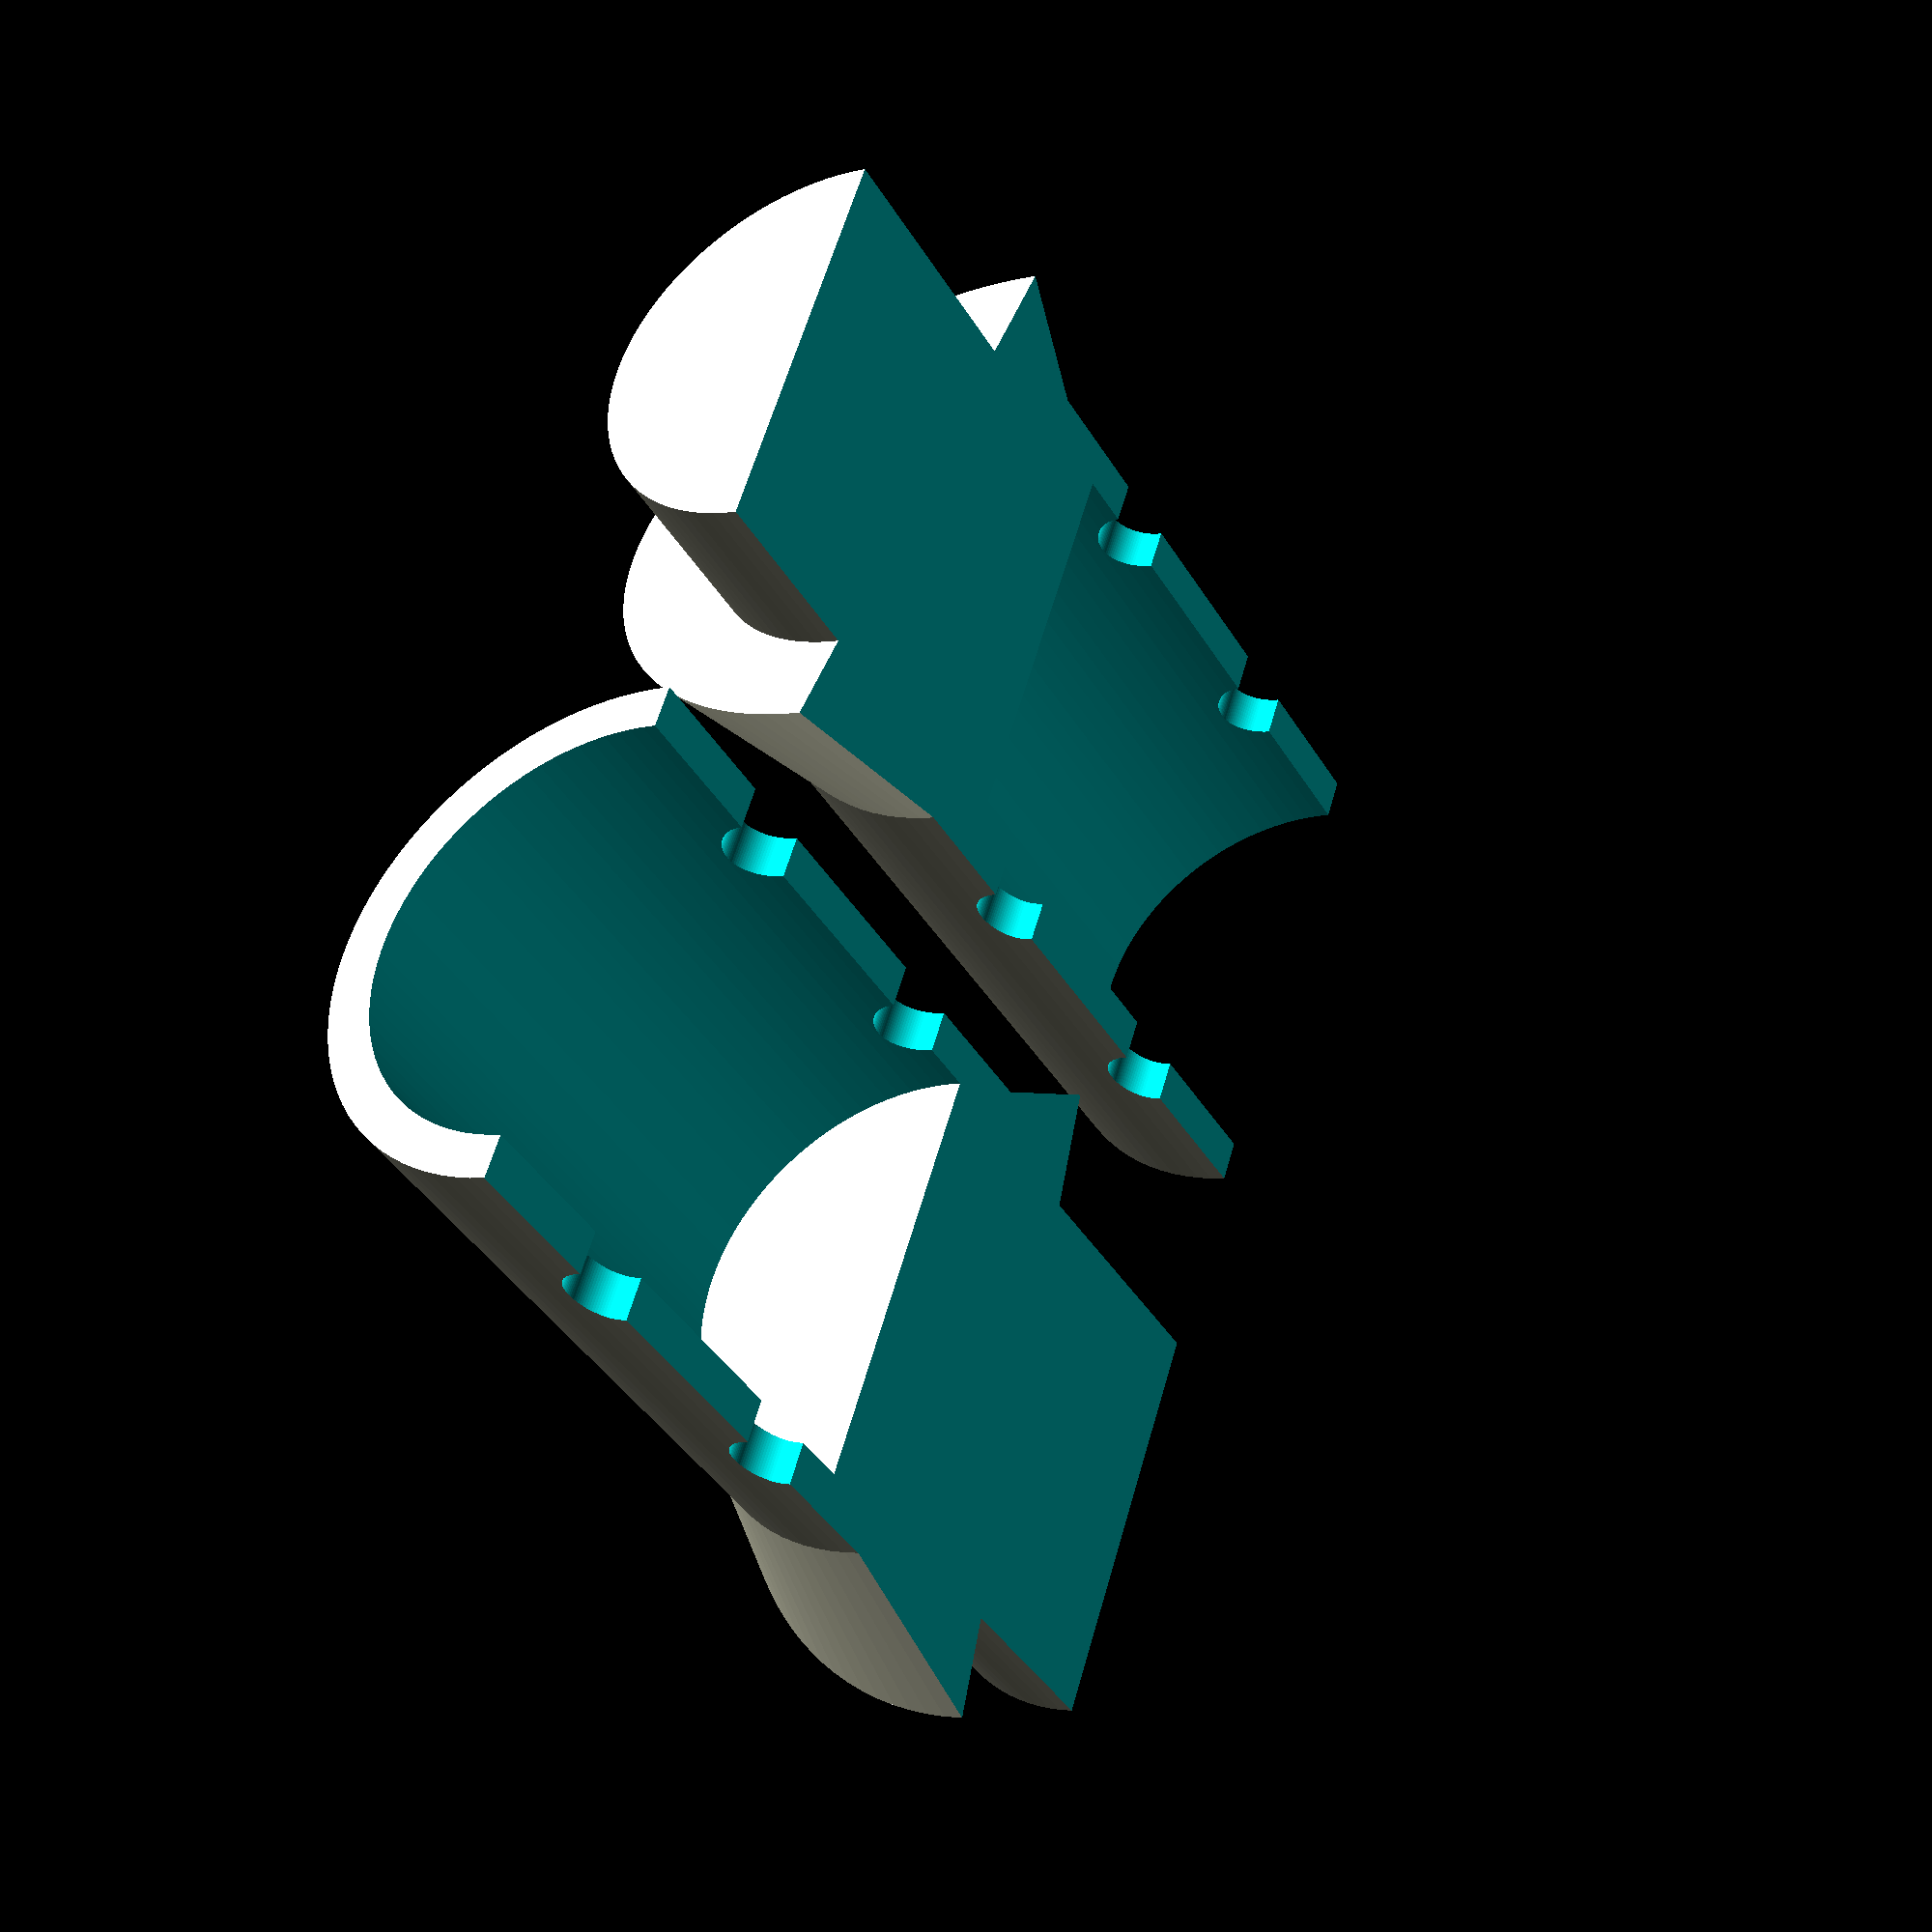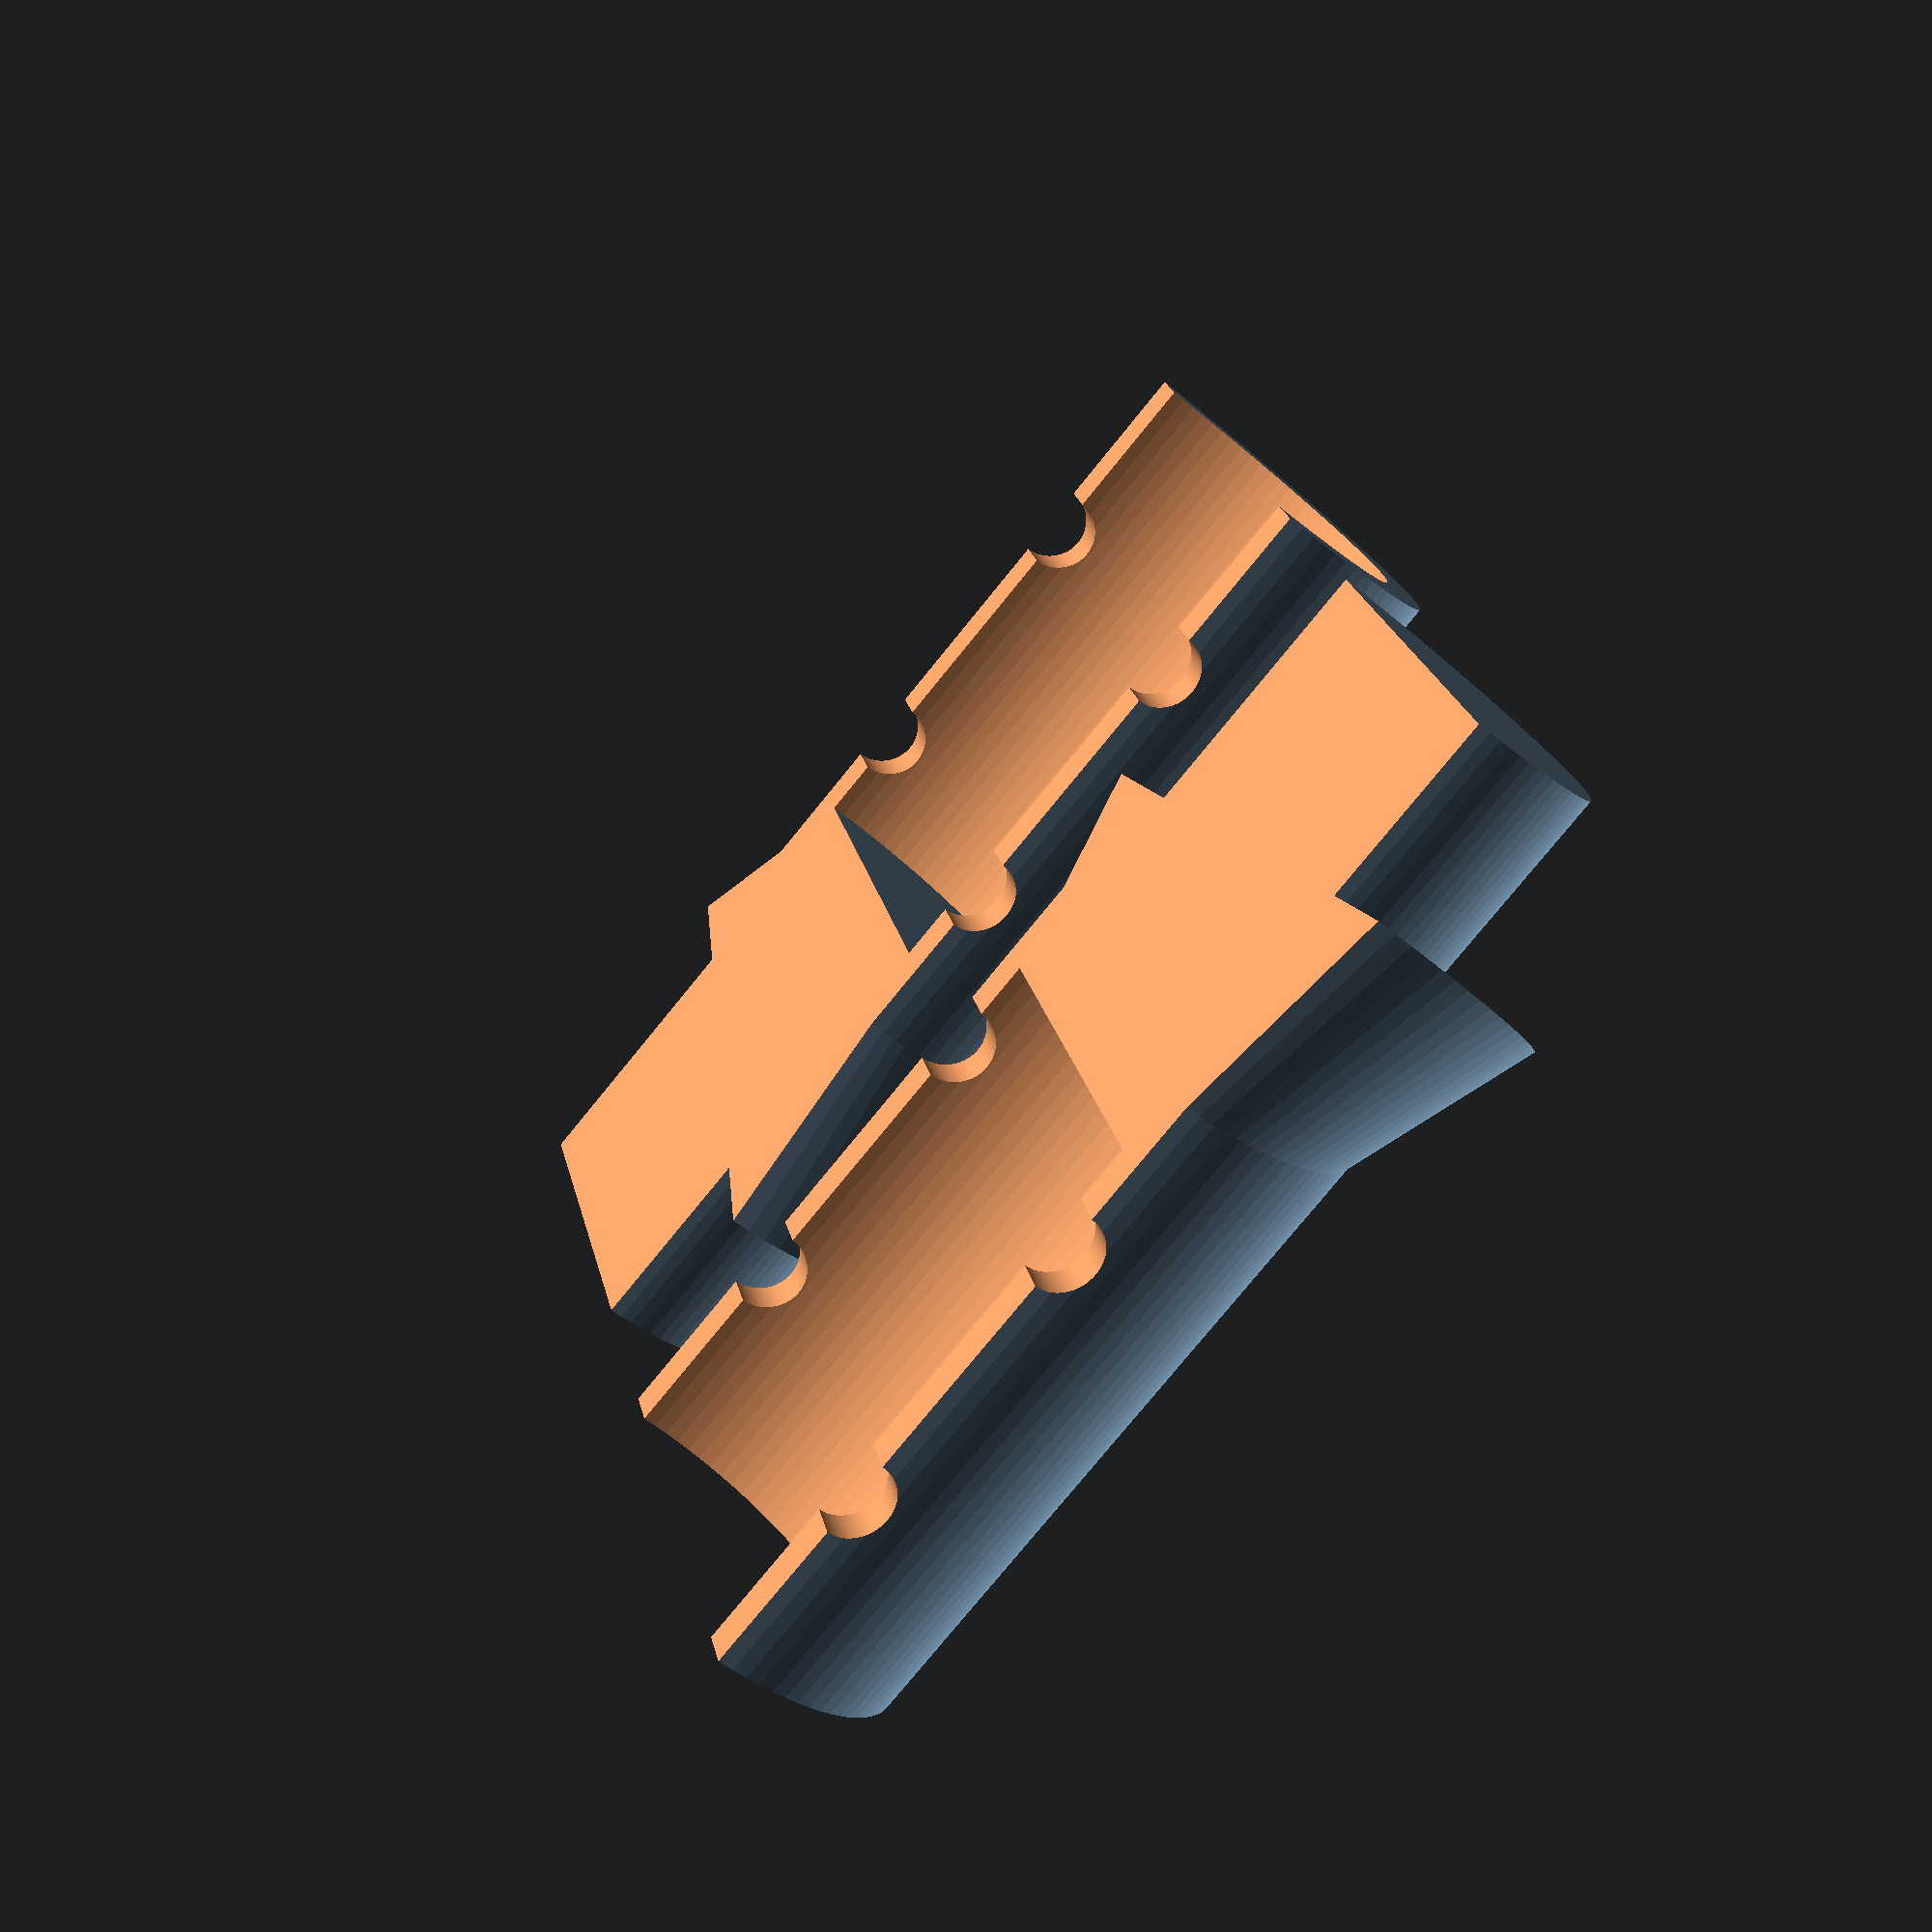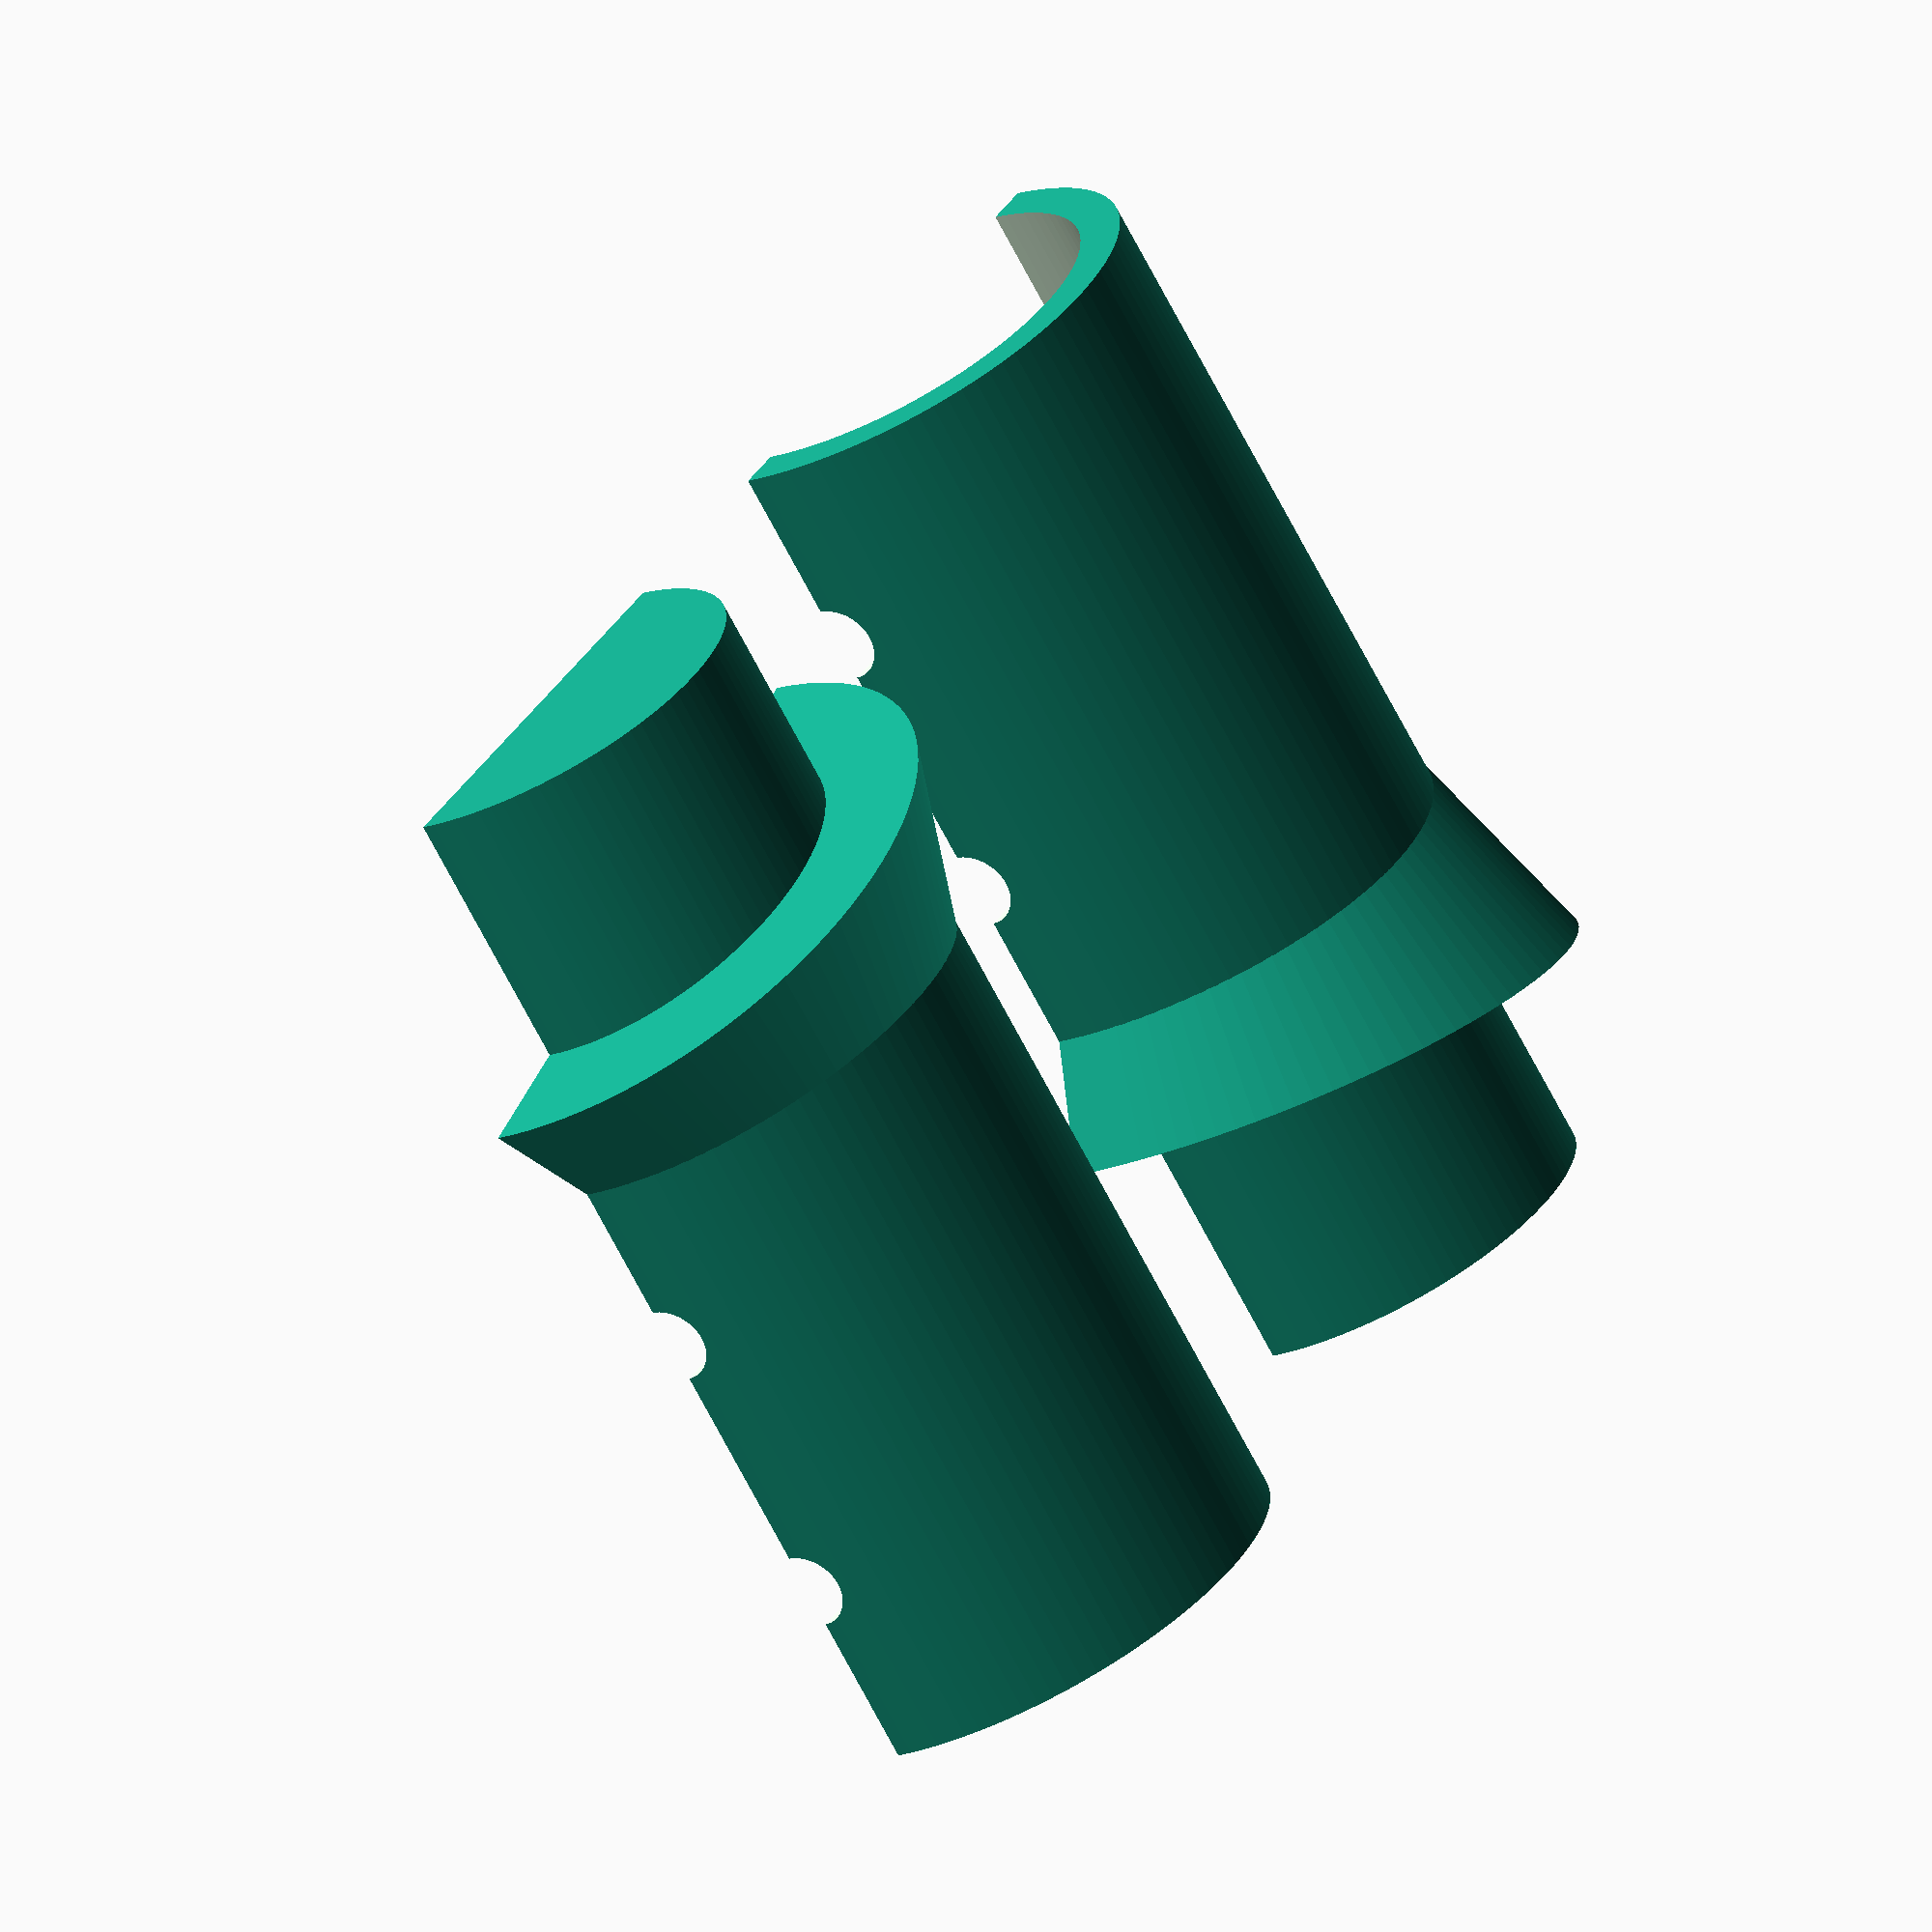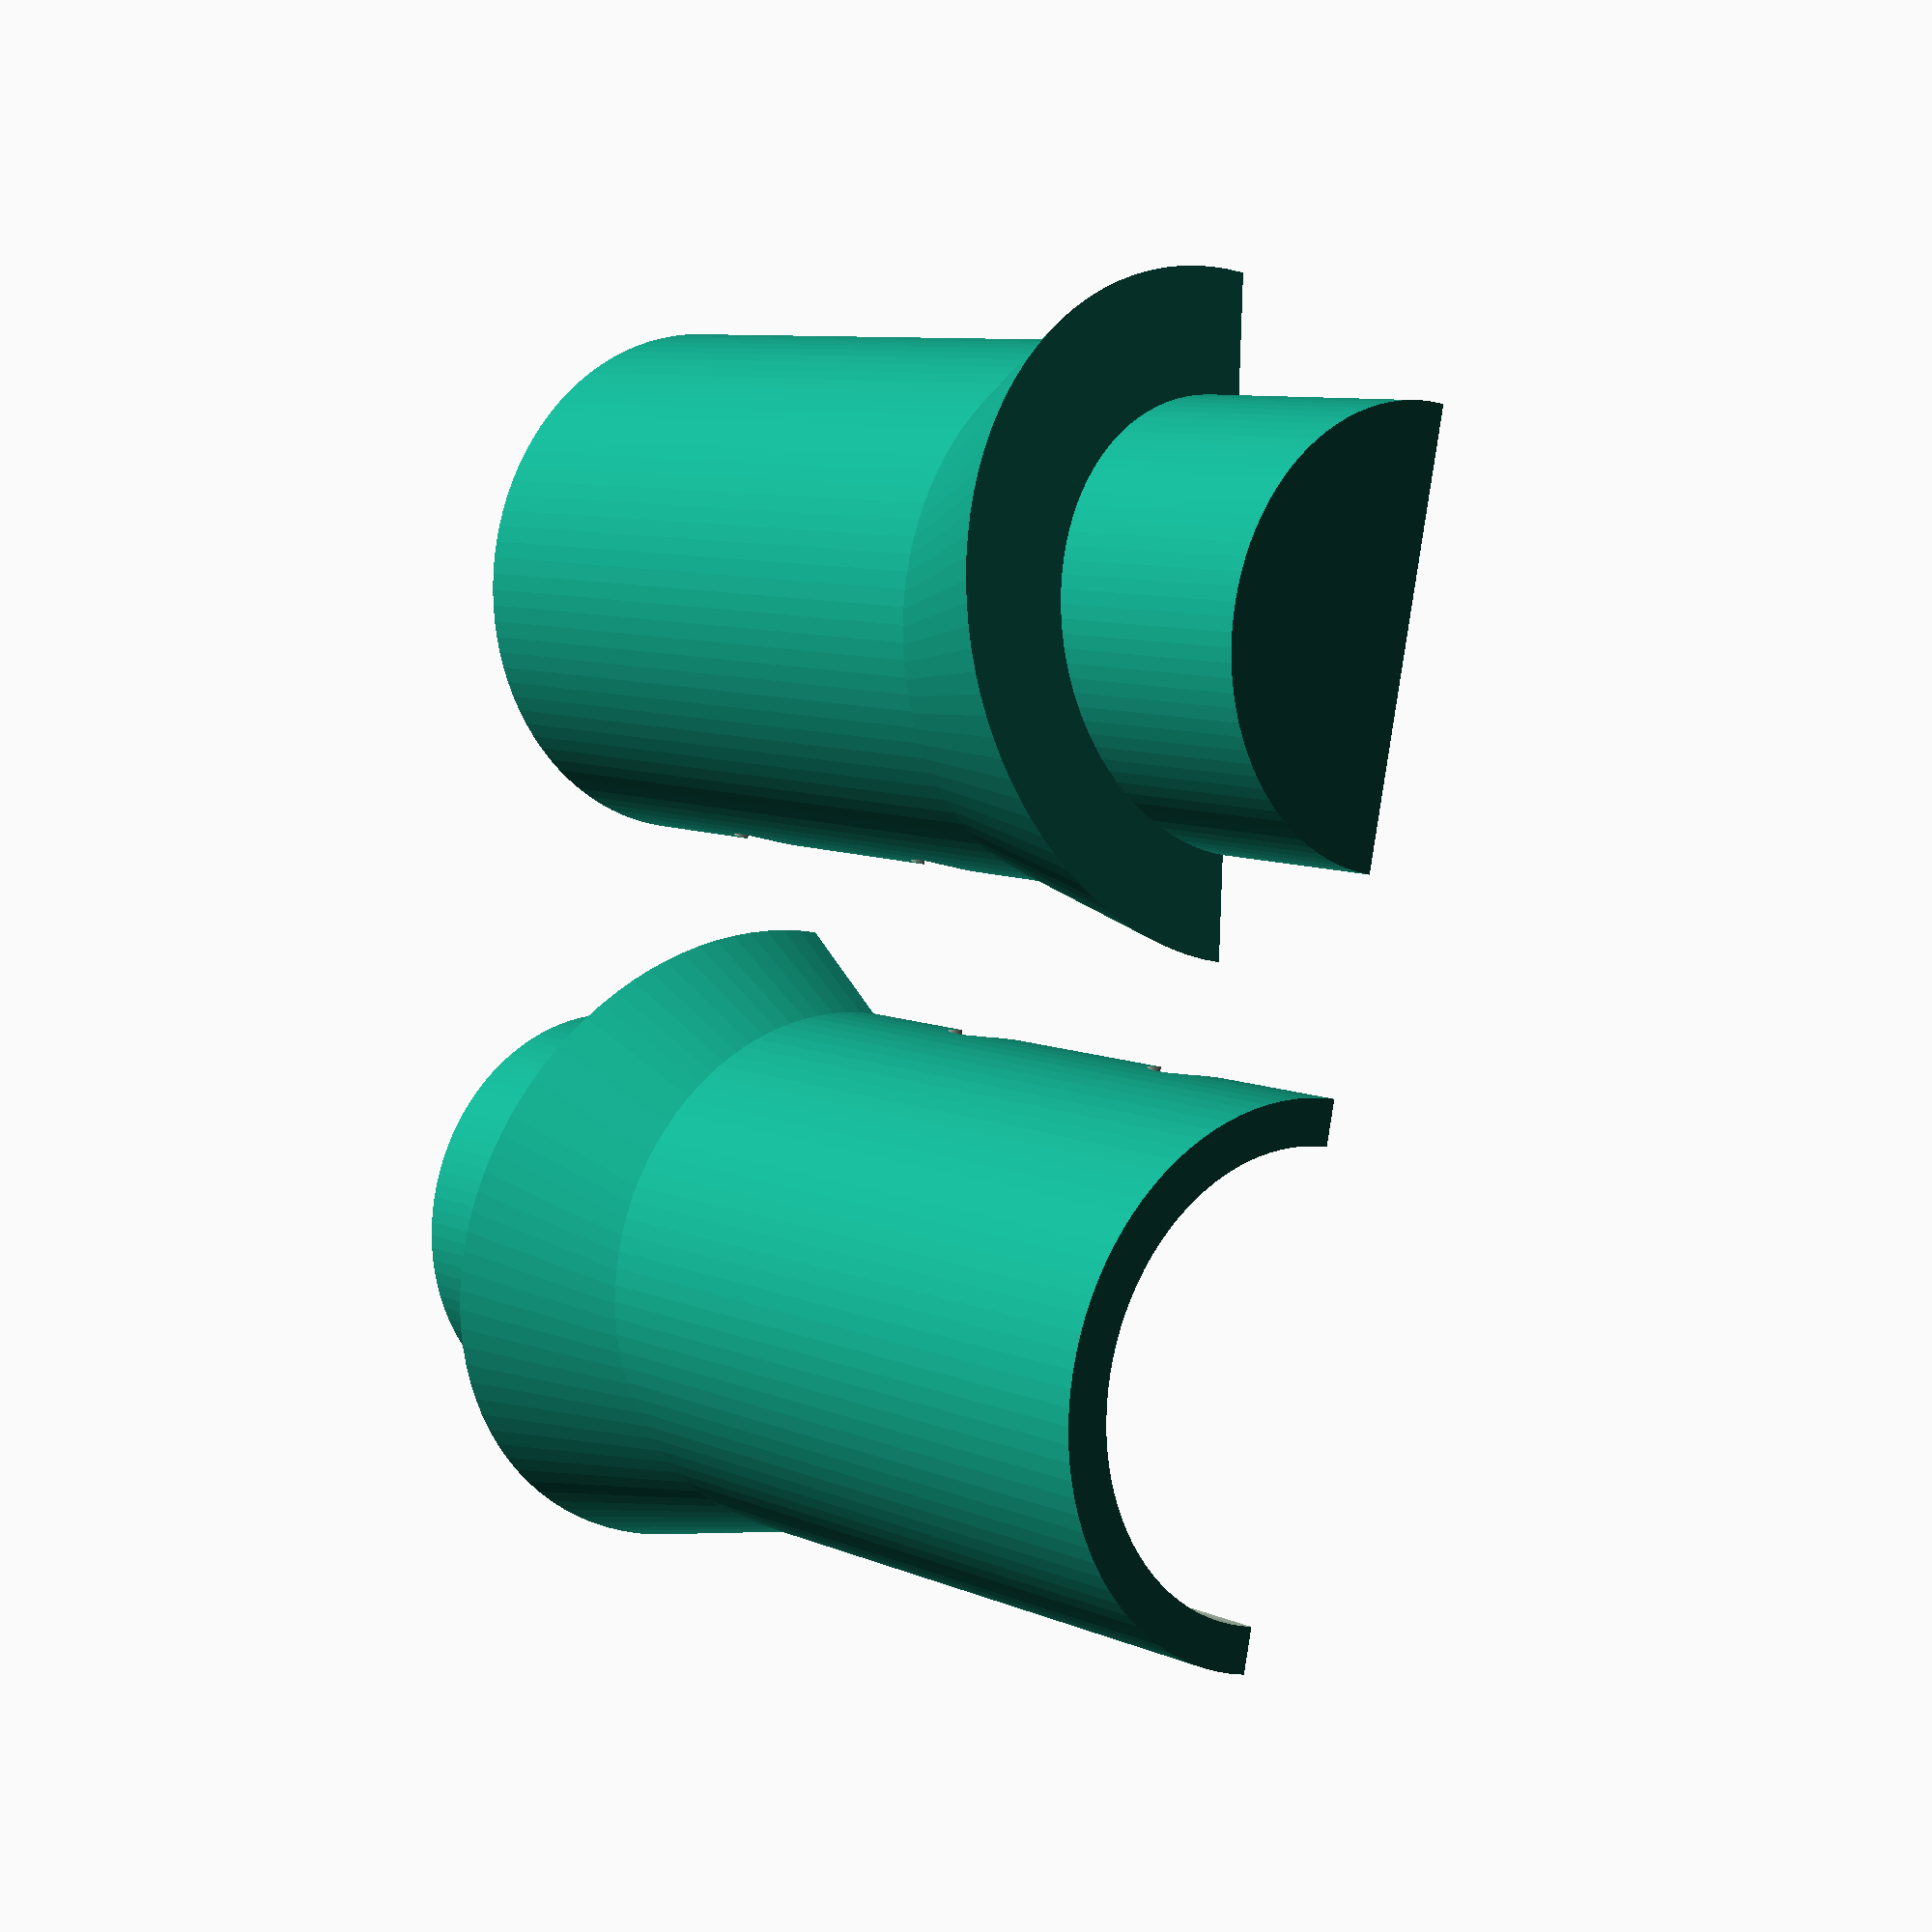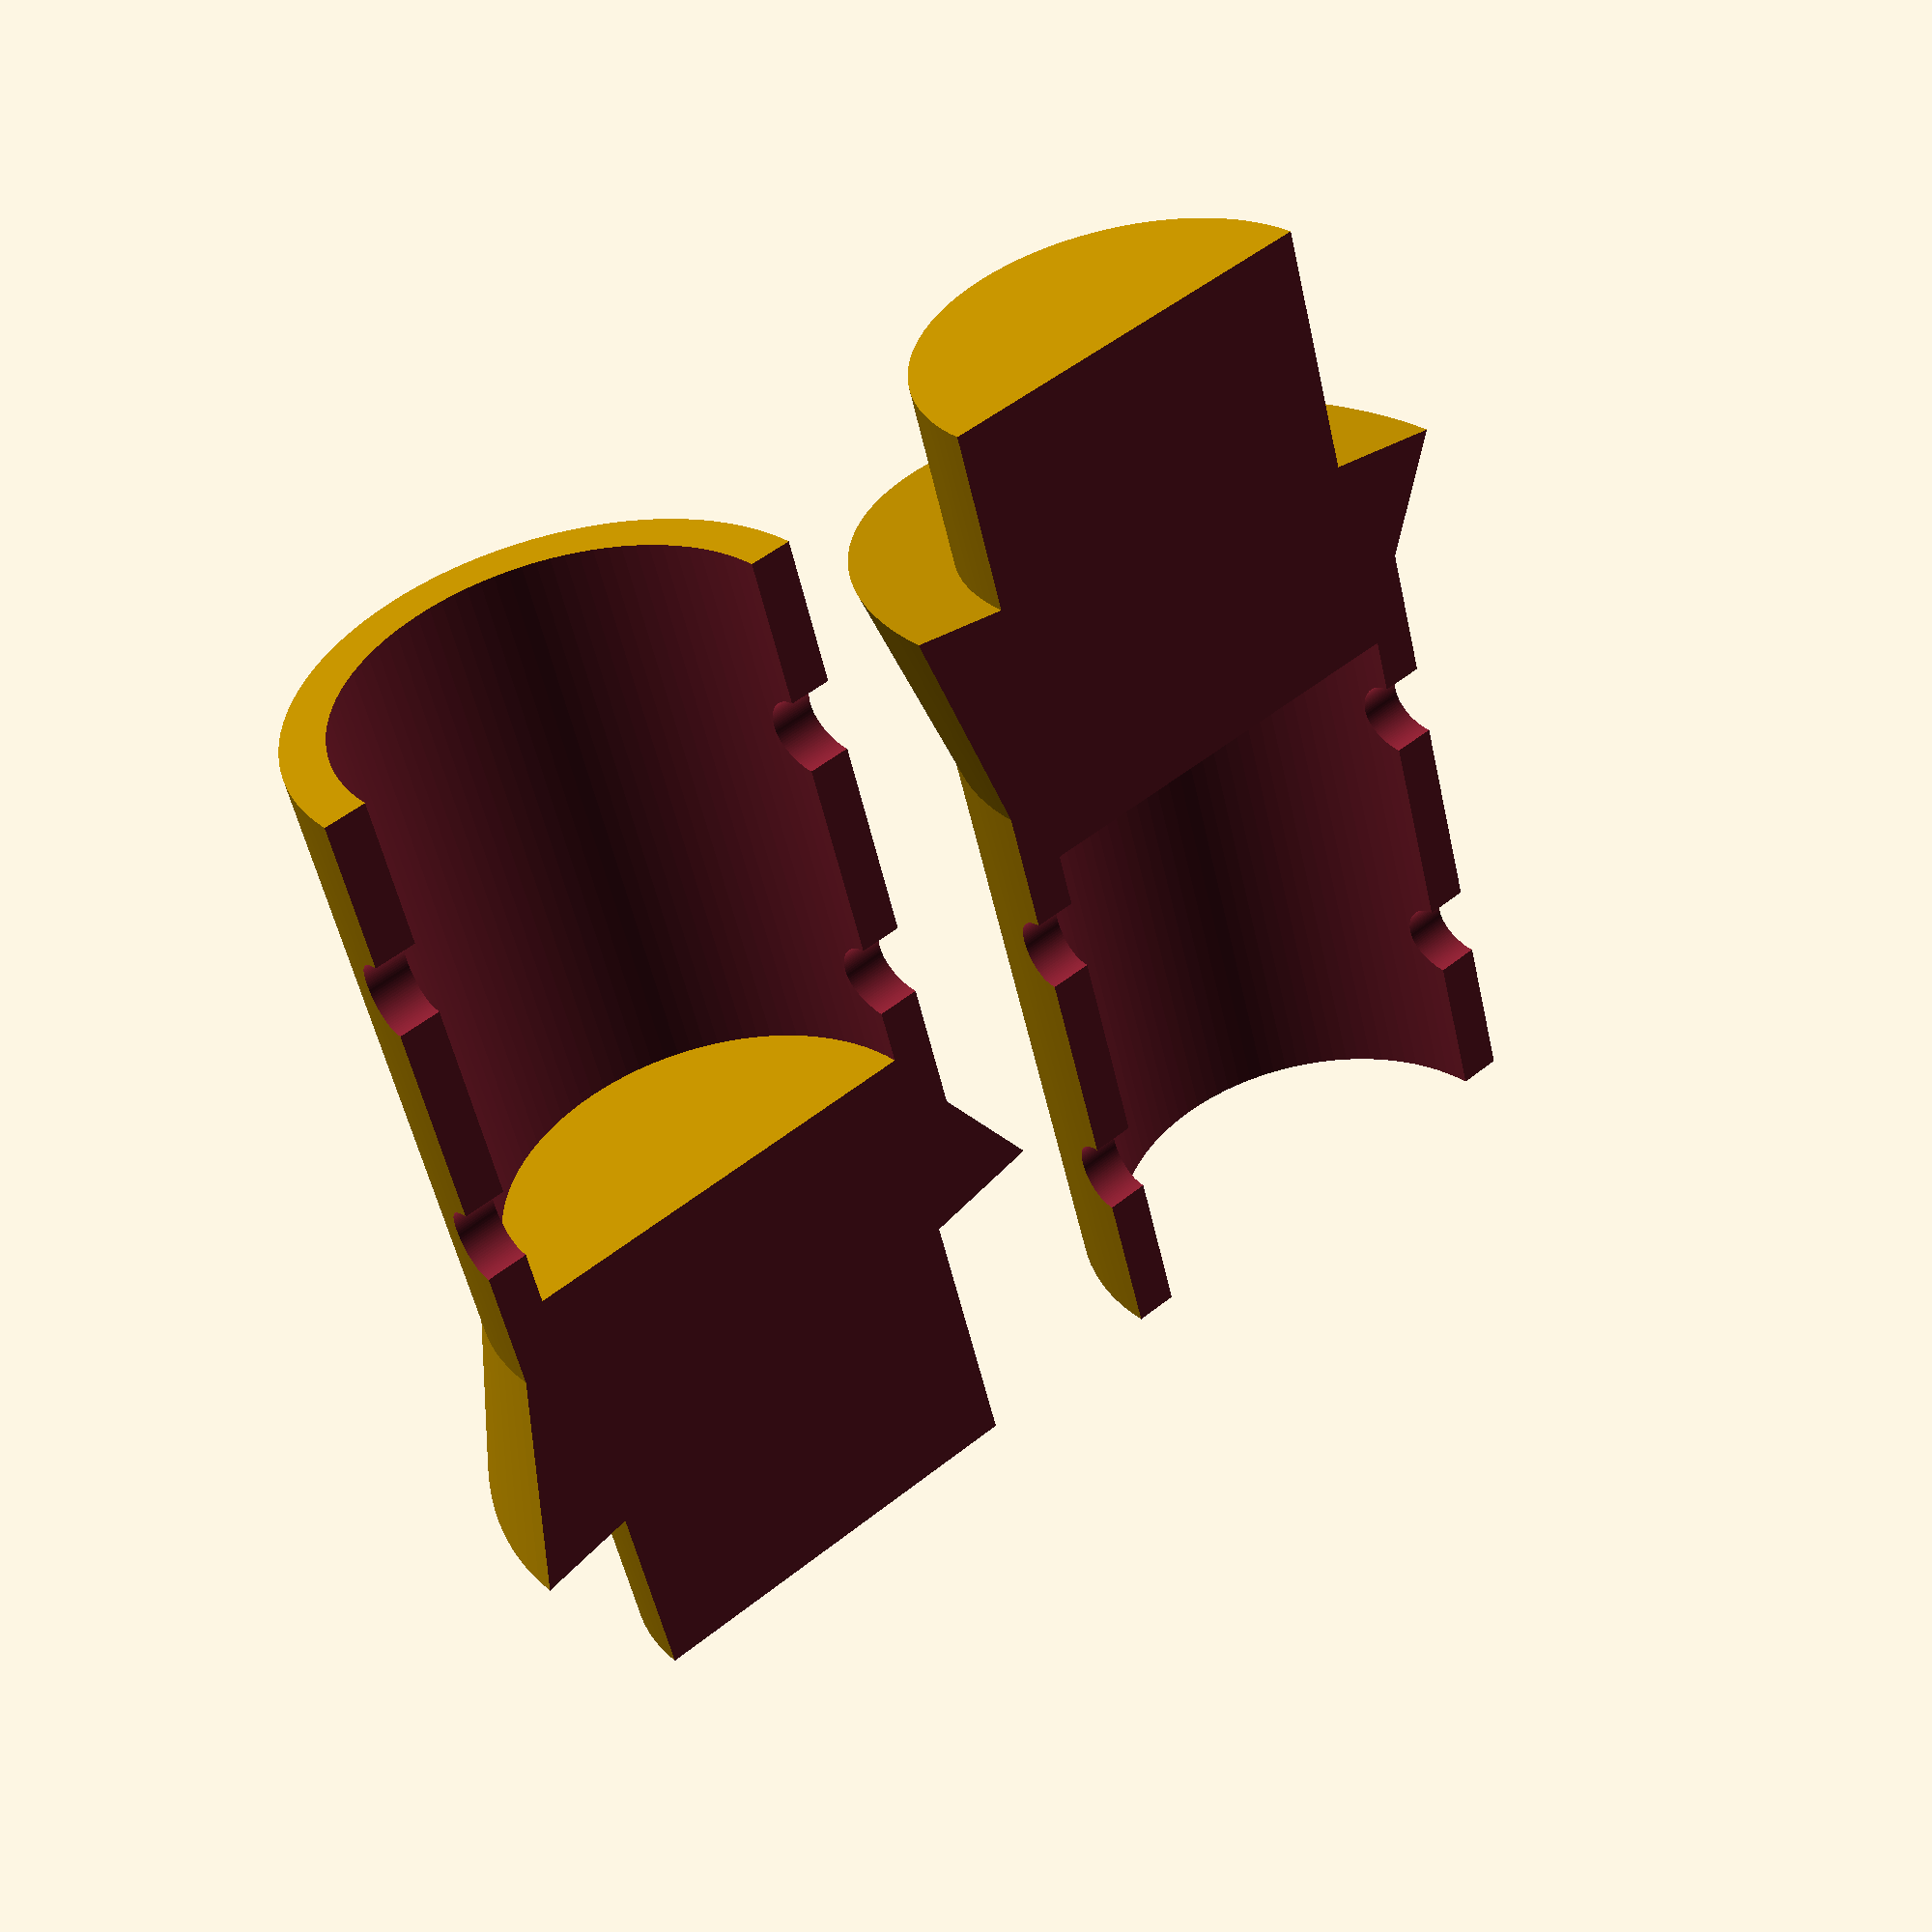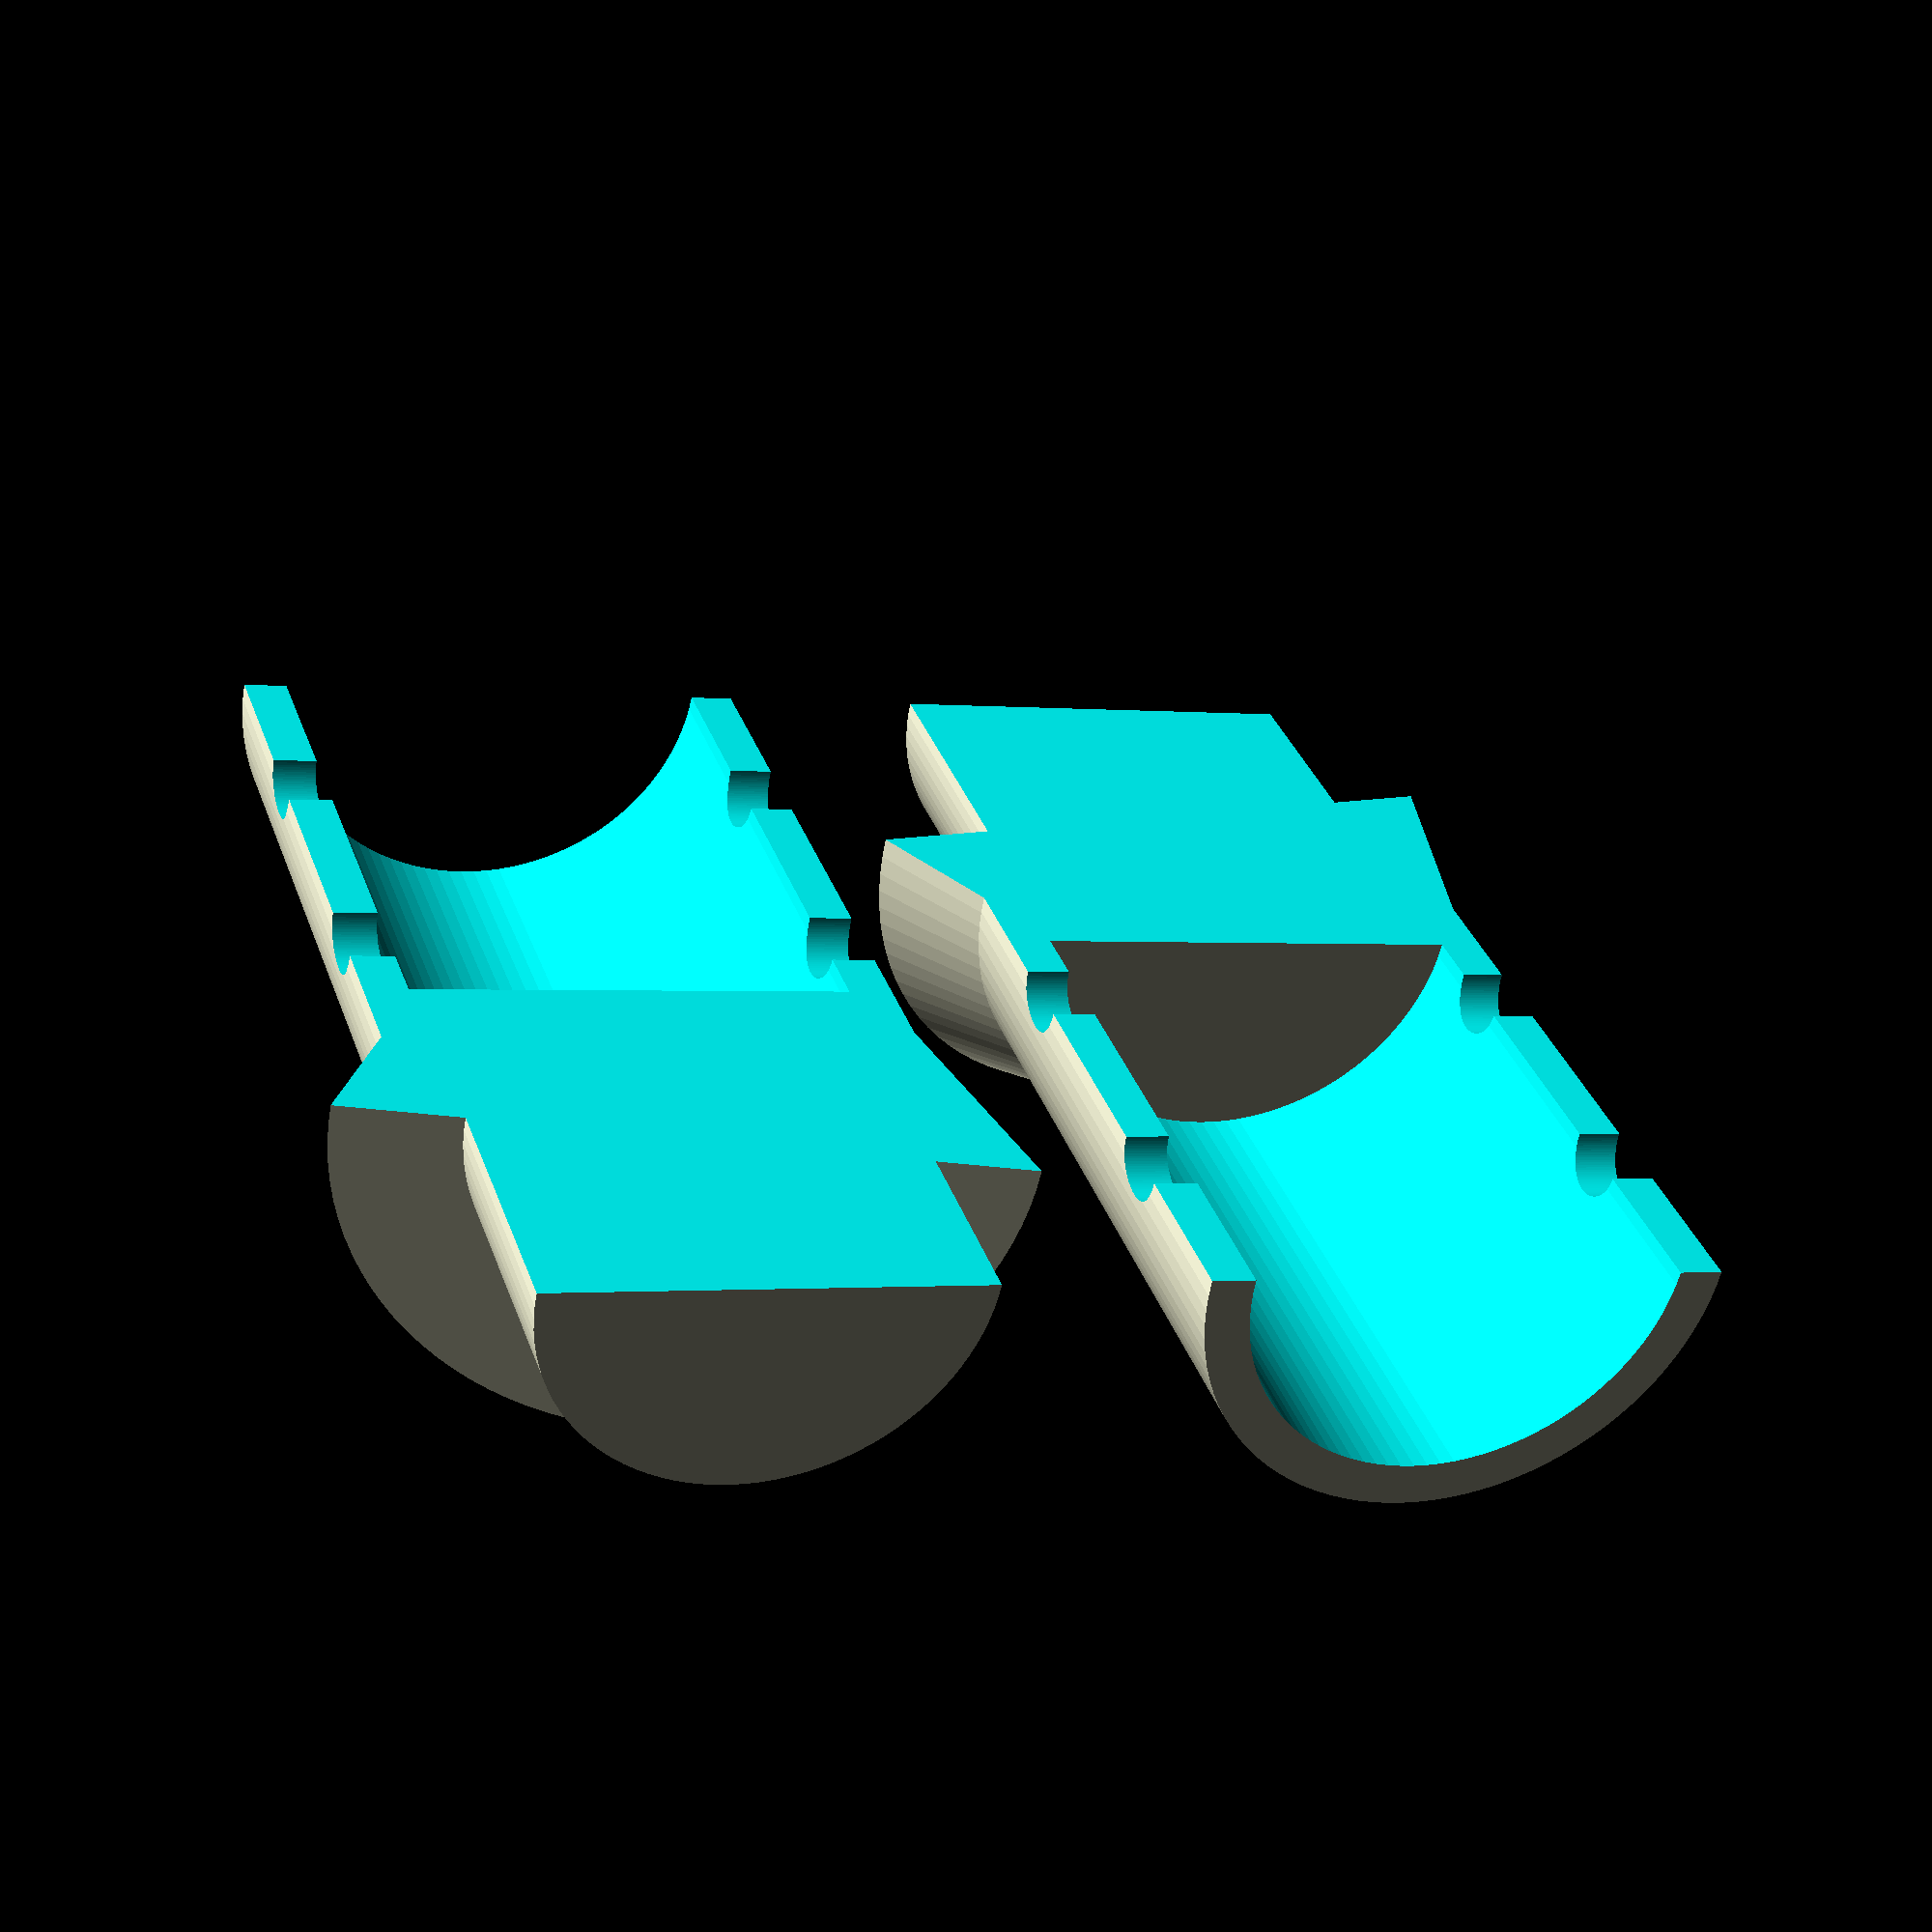
<openscad>

shaft_radius = (0.5 * 22.5);
flange_length = 40;
flange_lip_height = 15;
large_radius = shaft_radius * 1.5;
small_radius = shaft_radius * 1.2;
$fn = 100;

module adapter()
{
	union() {
		difference() {
			union() {
				translate(v = [0, 0, 0.5 * flange_length]) {
					cylinder(h = flange_length, r1 = small_radius, r2 = small_radius, center = true);
				}
				rotate(v = [0, 1, 0], a = 10)
					translate(v = [0, 0, 0.3 * flange_lip_height])
						cylinder(h = flange_lip_height, r1 = large_radius, r2 = 0.8 * small_radius, center = true);
			}
			translate(v = [0, 0, 30])
				cylinder(h = 41, r1 = shaft_radius, r2 = shaft_radius, center = true);
			translate(v = [-20, 0, 15])
				rotate(v = [0, 1, 0], a = 90)
					cylinder(h = 40, r1 = 2, r2 = 2);
			translate(v = [-20, 0, 30])
				rotate(v = [0, 1, 0], a = 90)
					cylinder(h = 40, r1 = 2, r2 = 2);
		}
		translate(v = [0, 0, -15])
			cylinder(r1 = 11, r2 = 11, h = 25);
		translate(v = [0, 0, 0])
			cylinder(r1 = 14, r2 = 13, h = 10);
	}
}

module top_half_adapter()
{
	difference() {
		rotate(v = [1, 0, 0], a = 90)
			adapter();
		translate(v = [-50, -50, -20])
			cube(size = [100, 100, 20]);
	}
}

module bottom_half_adapter()
{
	difference() {
		rotate(v = [1, 0, 0], a = -90)
			adapter();
		translate(v = [-50, -50, -20])
			cube(size = [100, 100, 20]);
	}
}

top_half_adapter();
translate(v = [35, -25, 0])
	bottom_half_adapter();

</openscad>
<views>
elev=5.7 azim=60.2 roll=122.7 proj=p view=wireframe
elev=54.9 azim=107.4 roll=228.7 proj=p view=solid
elev=192.6 azim=137.7 roll=226.9 proj=o view=solid
elev=189.7 azim=283.6 roll=131.0 proj=p view=solid
elev=333.6 azim=15.9 roll=141.6 proj=p view=wireframe
elev=239.9 azim=18.2 roll=11.5 proj=p view=solid
</views>
